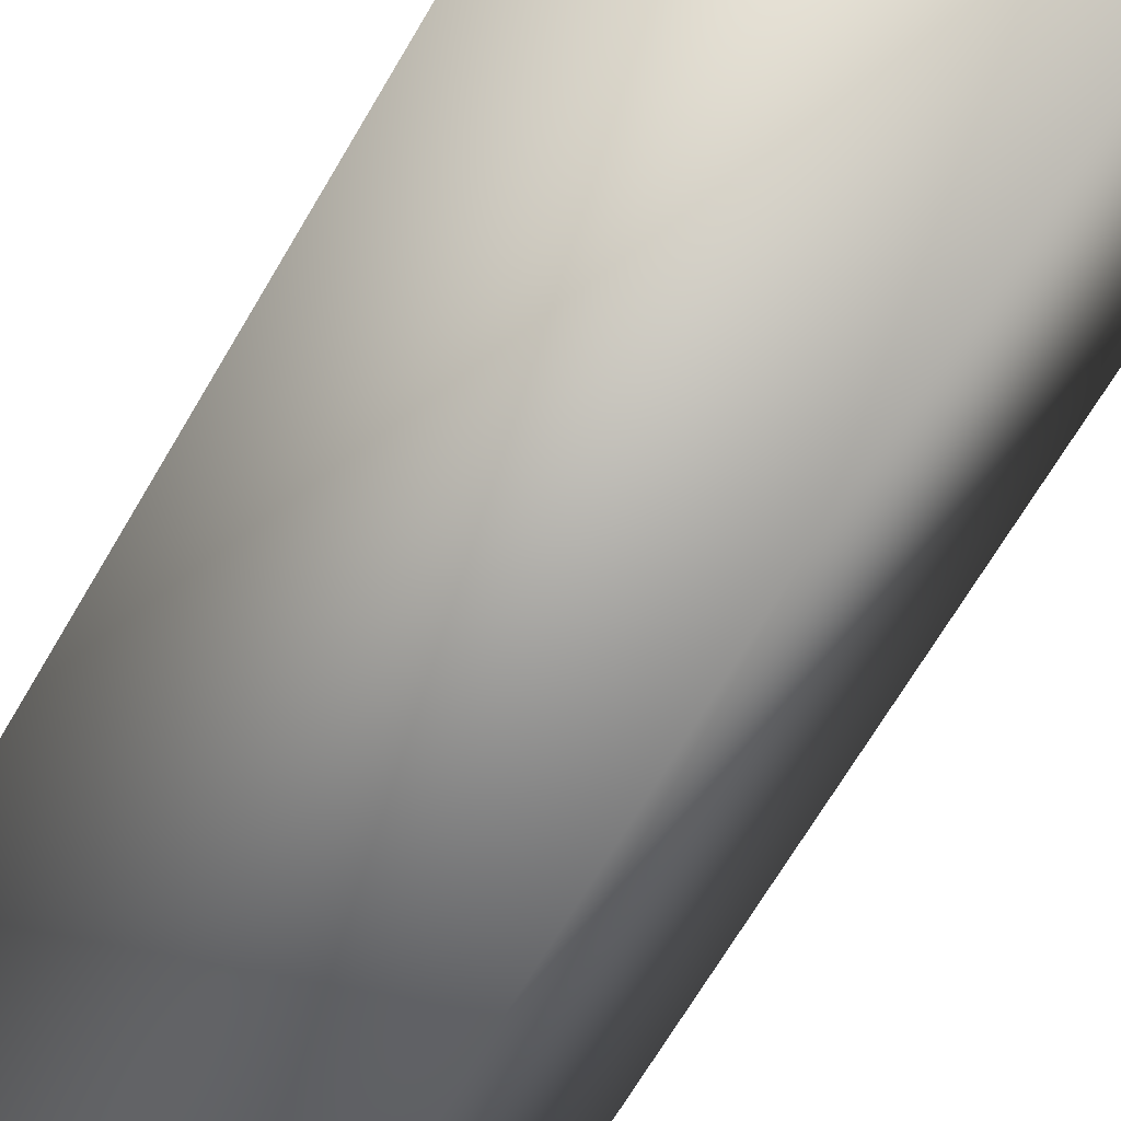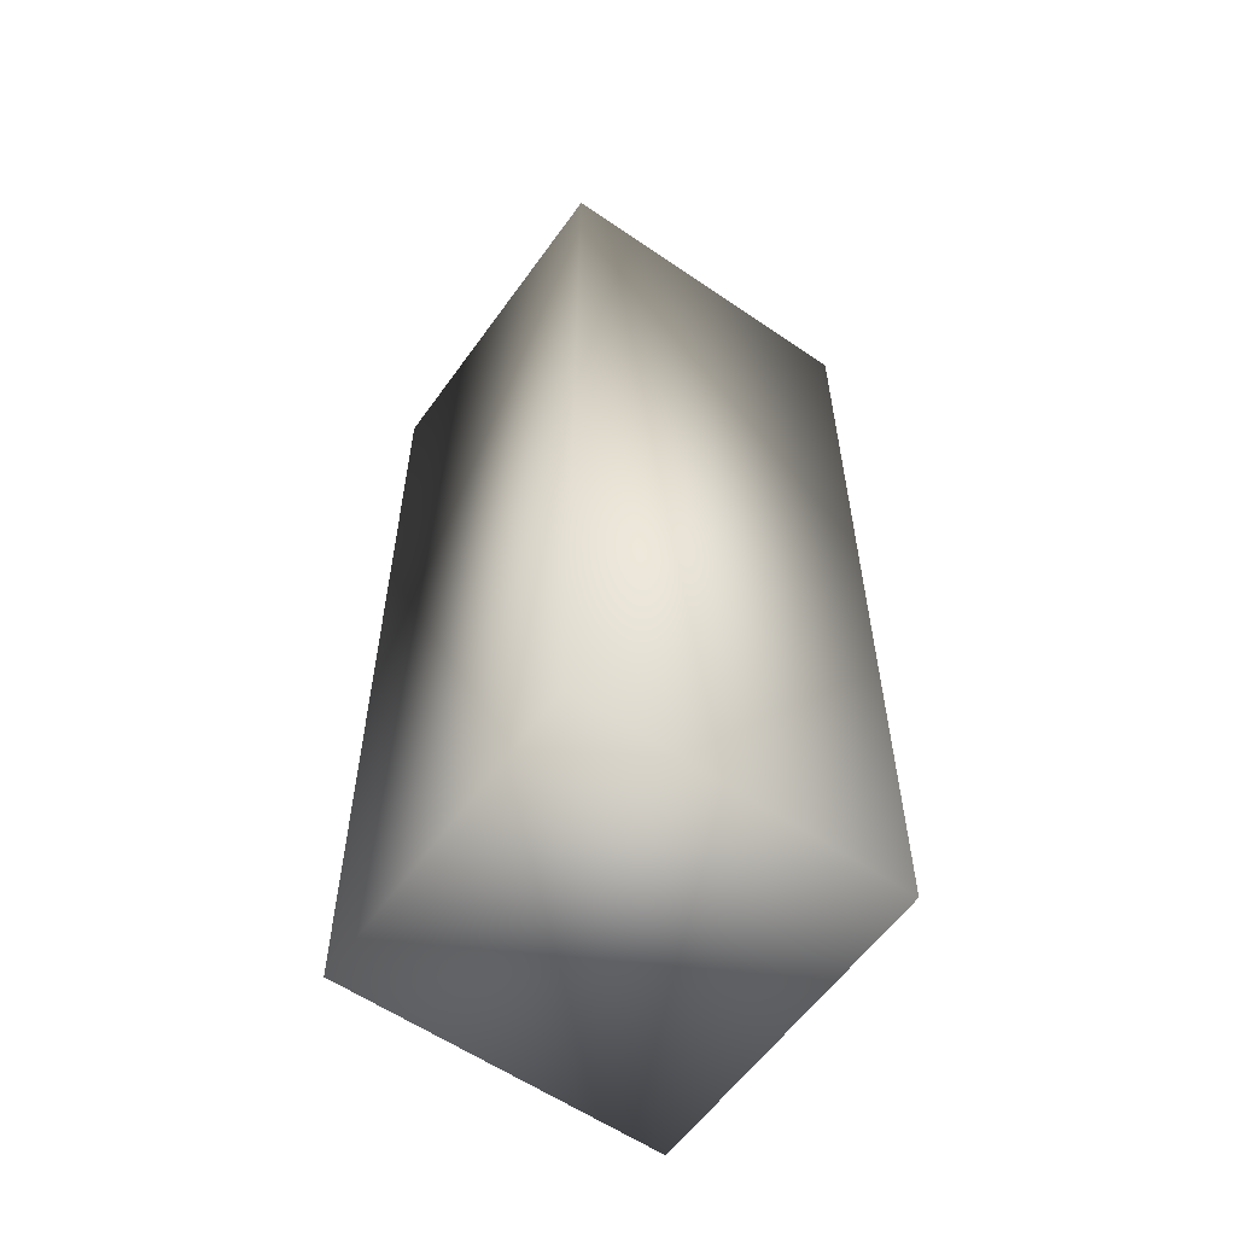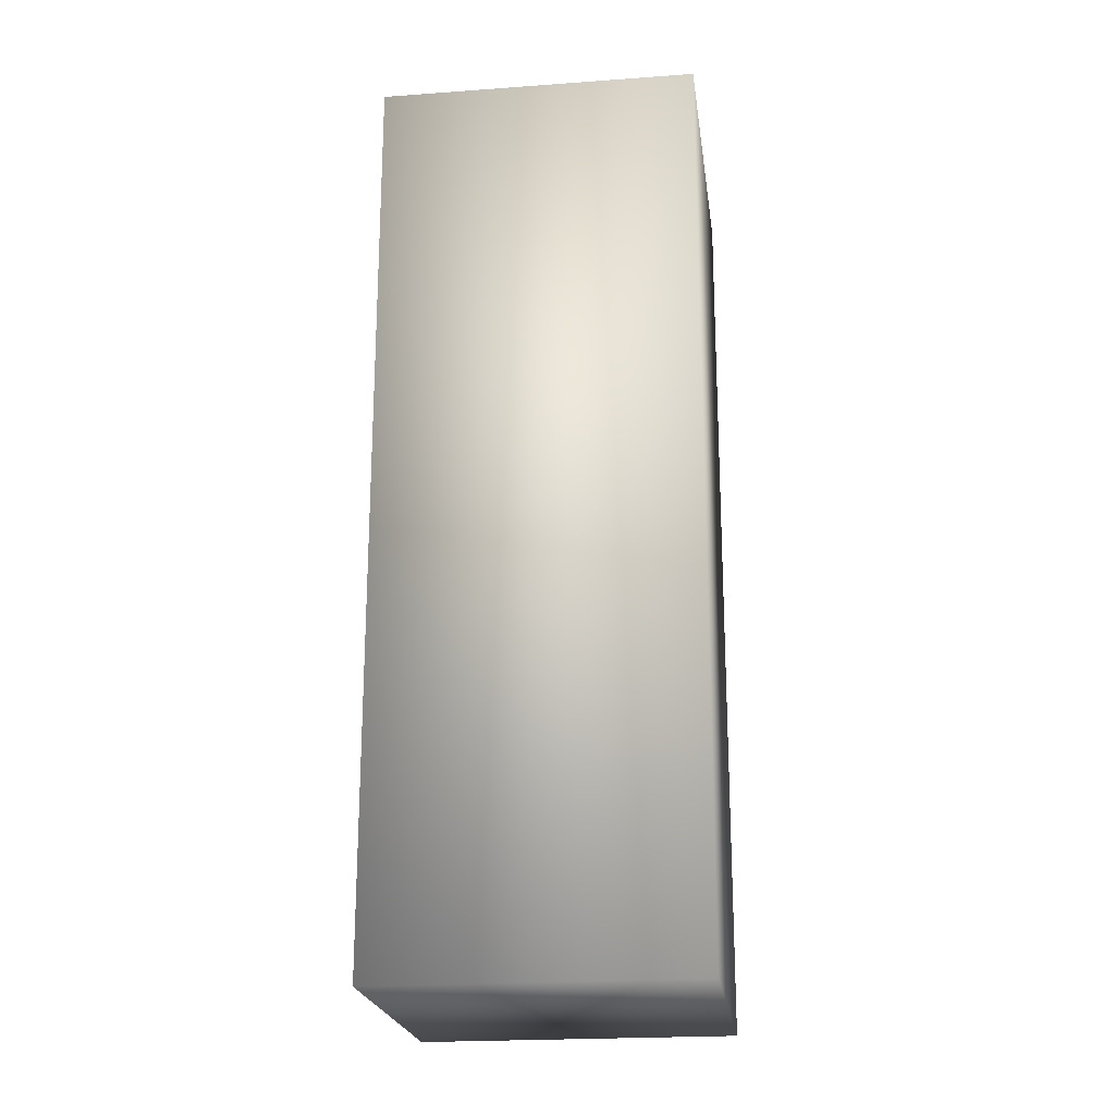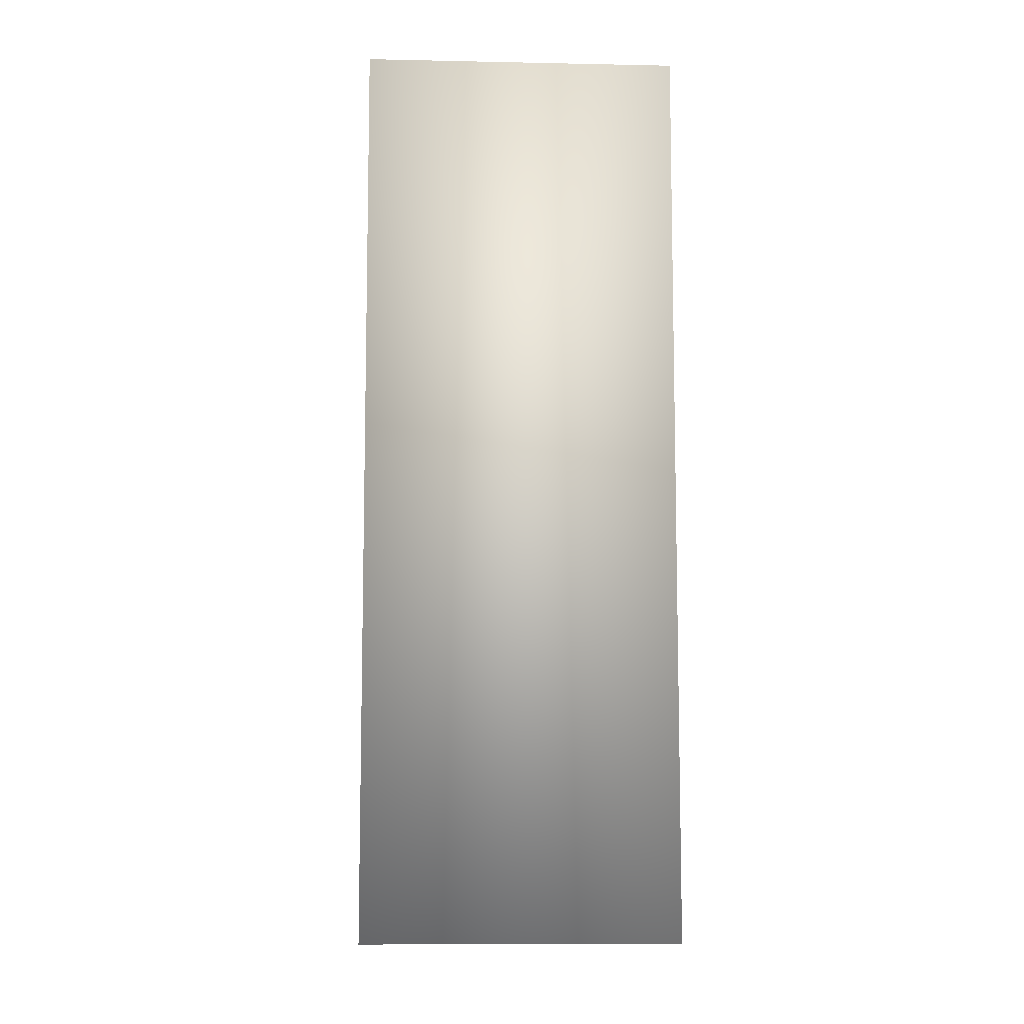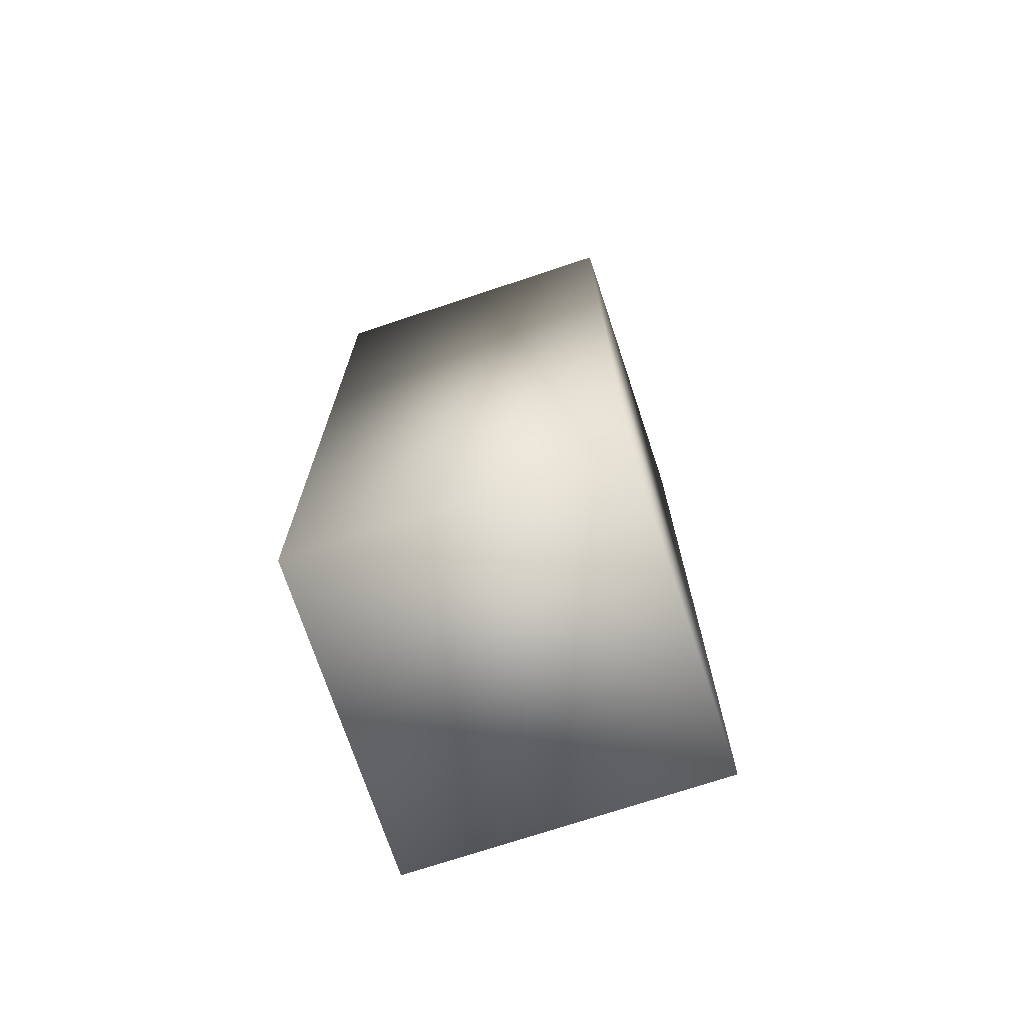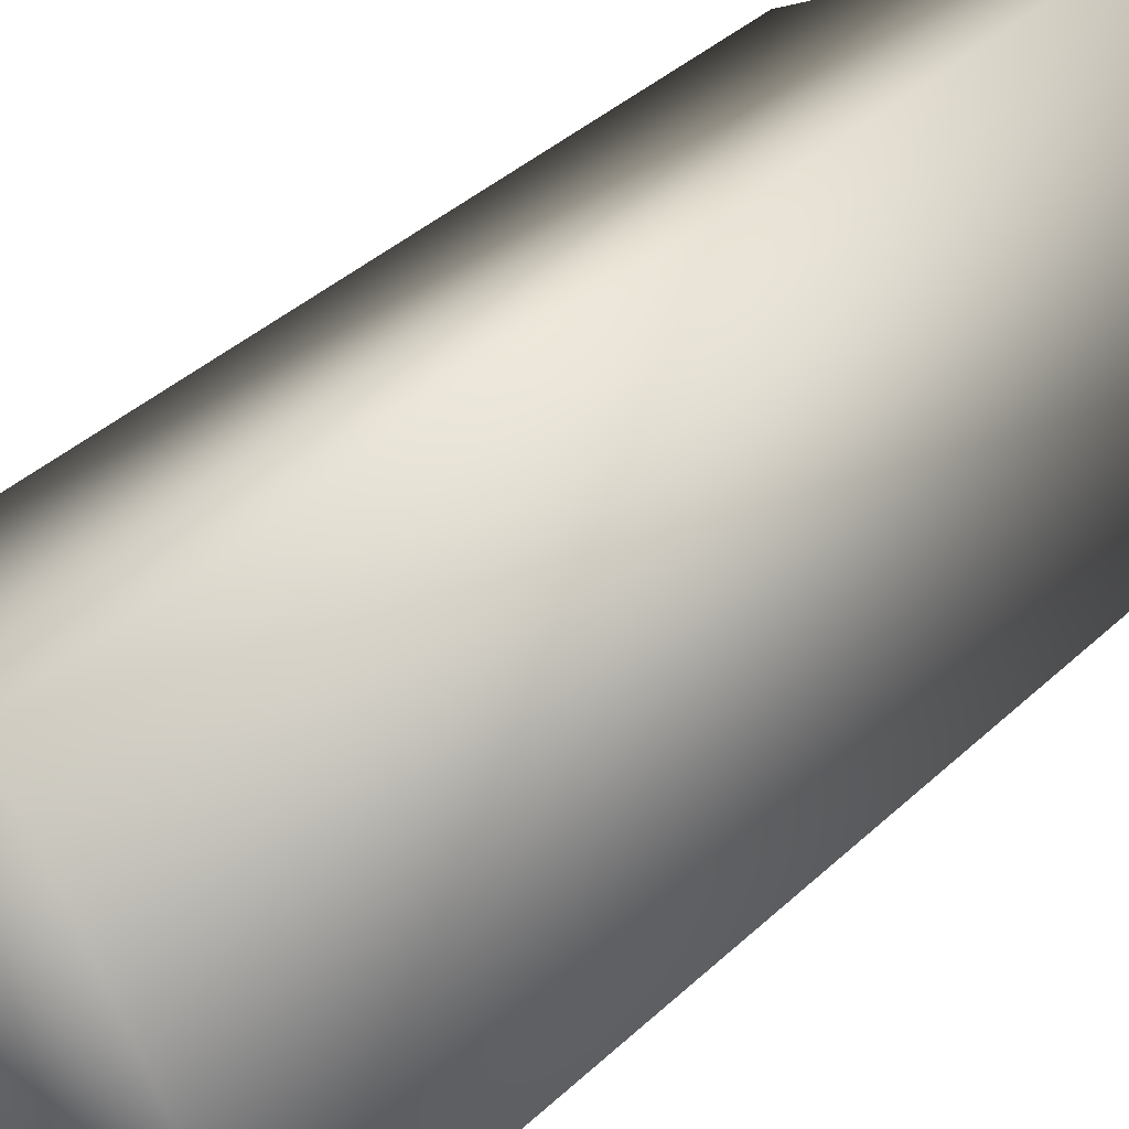
<metadata>
{"format":"obj","ext":"obj","renderer":"f3d","projection":"perspective","resolution":1024,"background":"white","views":[{"elev":-69.1,"azim":149.4,"up":"+Y"},{"elev":-58.5,"azim":-5.3,"up":"+Z"},{"elev":-21.6,"azim":127.4,"up":"+Z"},{"elev":-9.4,"azim":-63.2,"up":"+Z"},{"elev":-72.4,"azim":138.4,"up":"+Z"},{"elev":38.1,"azim":40.3,"up":"+Y"}]}
</metadata>
<code>
o ReferenceMan007.003
v -8.106 191.7 -42.98
v -8.406 192.2 -42.98
v -8.925 191.9 -42.98
v -8.625 191.4 -42.98
v -8.106 191.7 -44.7
v -8.625 191.4 -44.7
v -8.925 191.9 -44.7
v -8.406 192.2 -44.7
f 2 4 1
f 6 8 5
f 2 3 4
f 6 7 8
f 4 5 1
f 2 7 3
f 4 6 5
f 2 8 7
f 3 6 4
f 1 8 2
f 3 7 6
f 1 5 8

</code>
